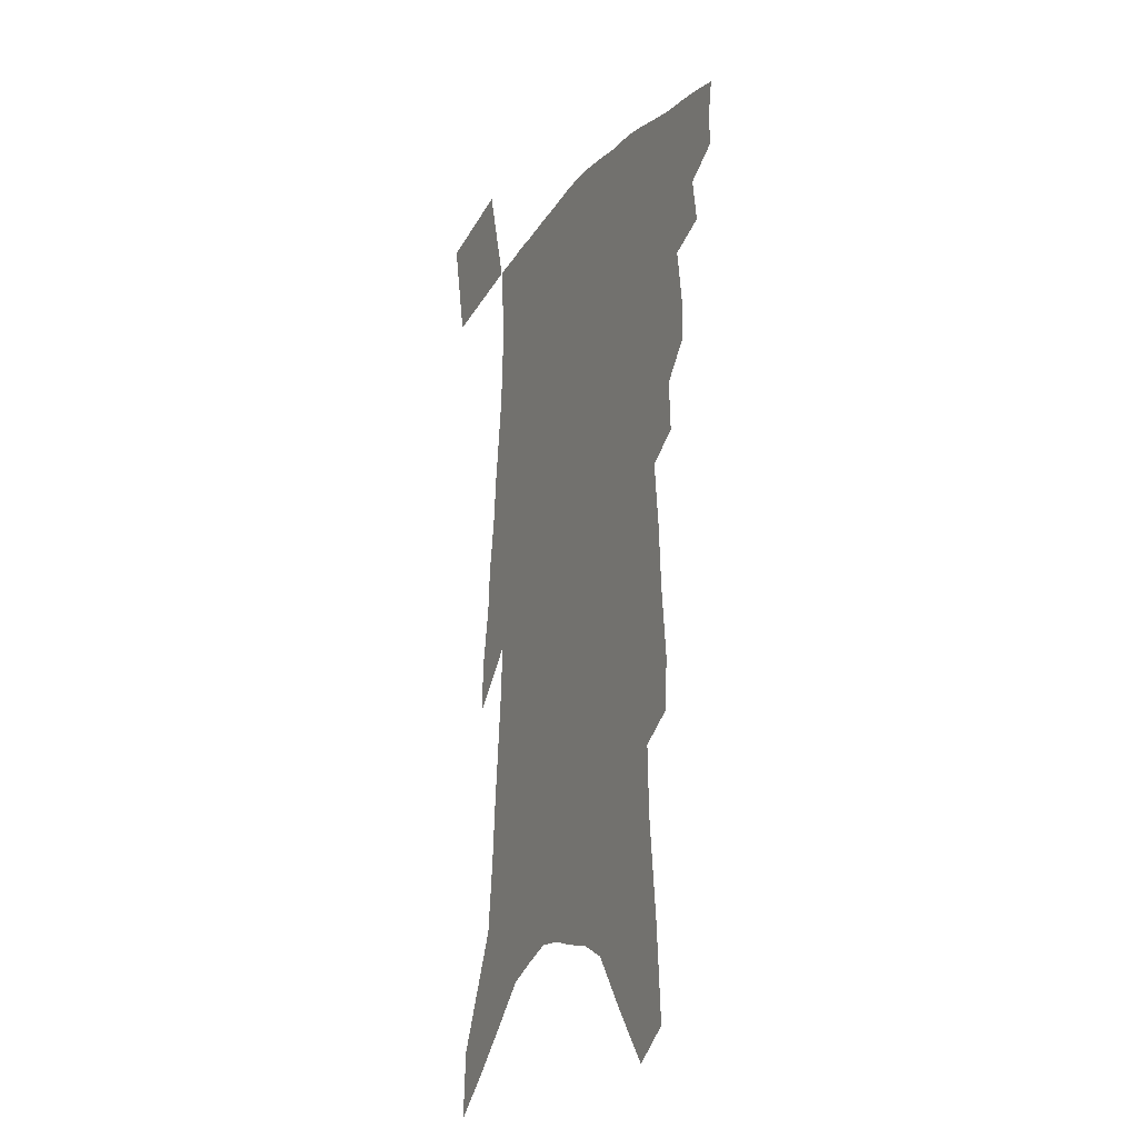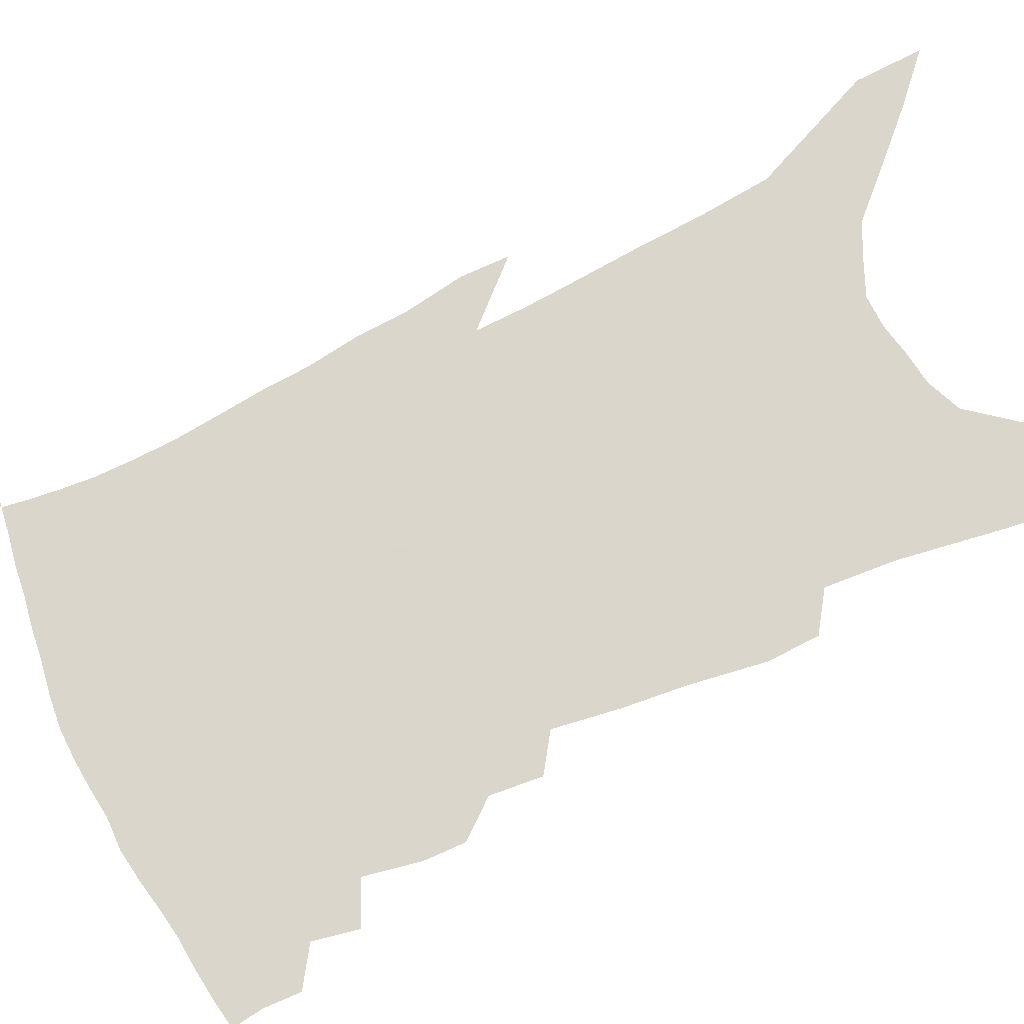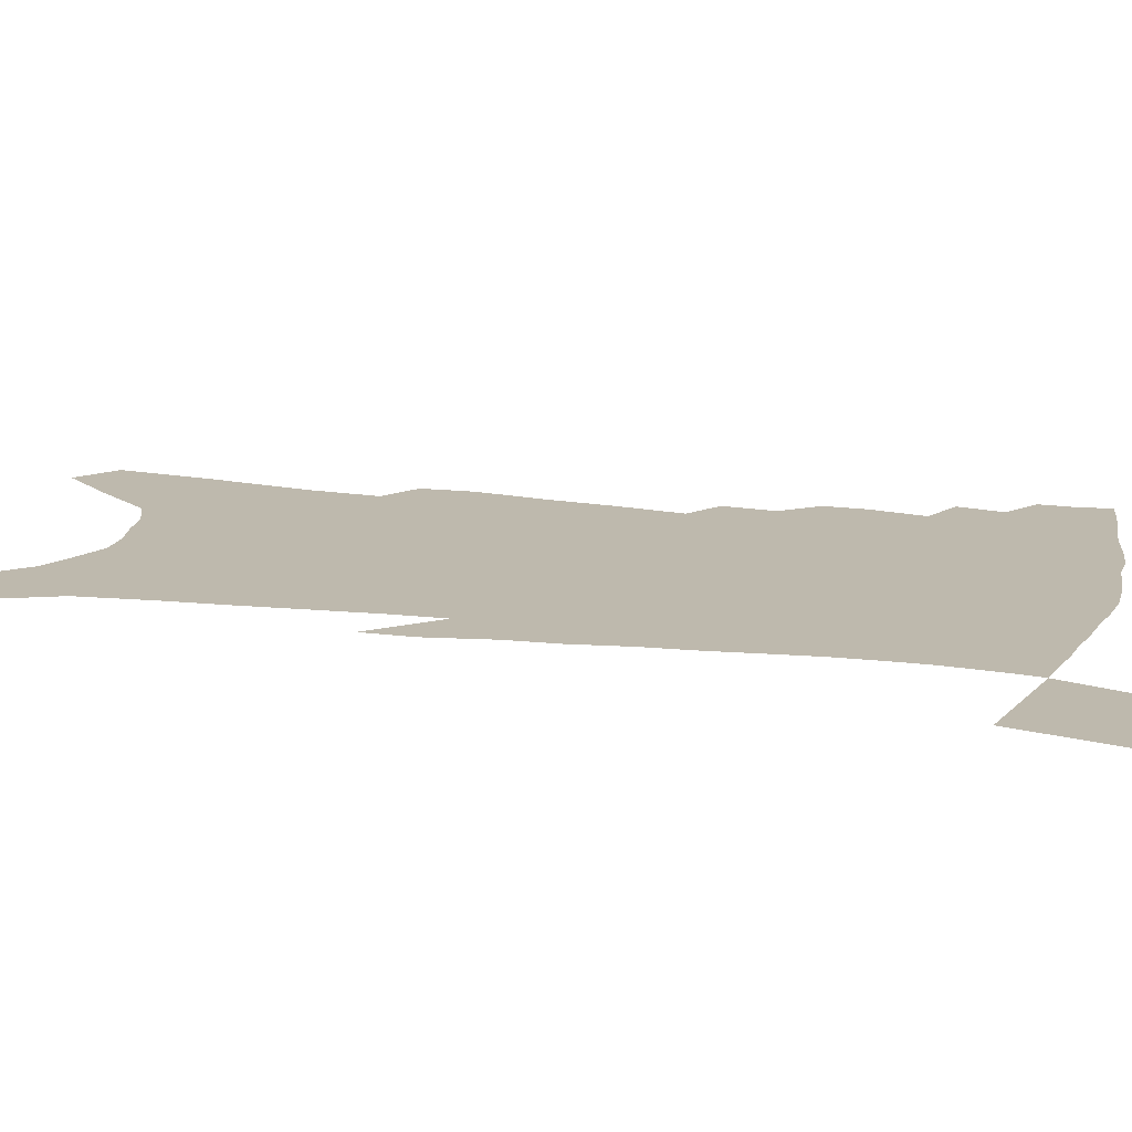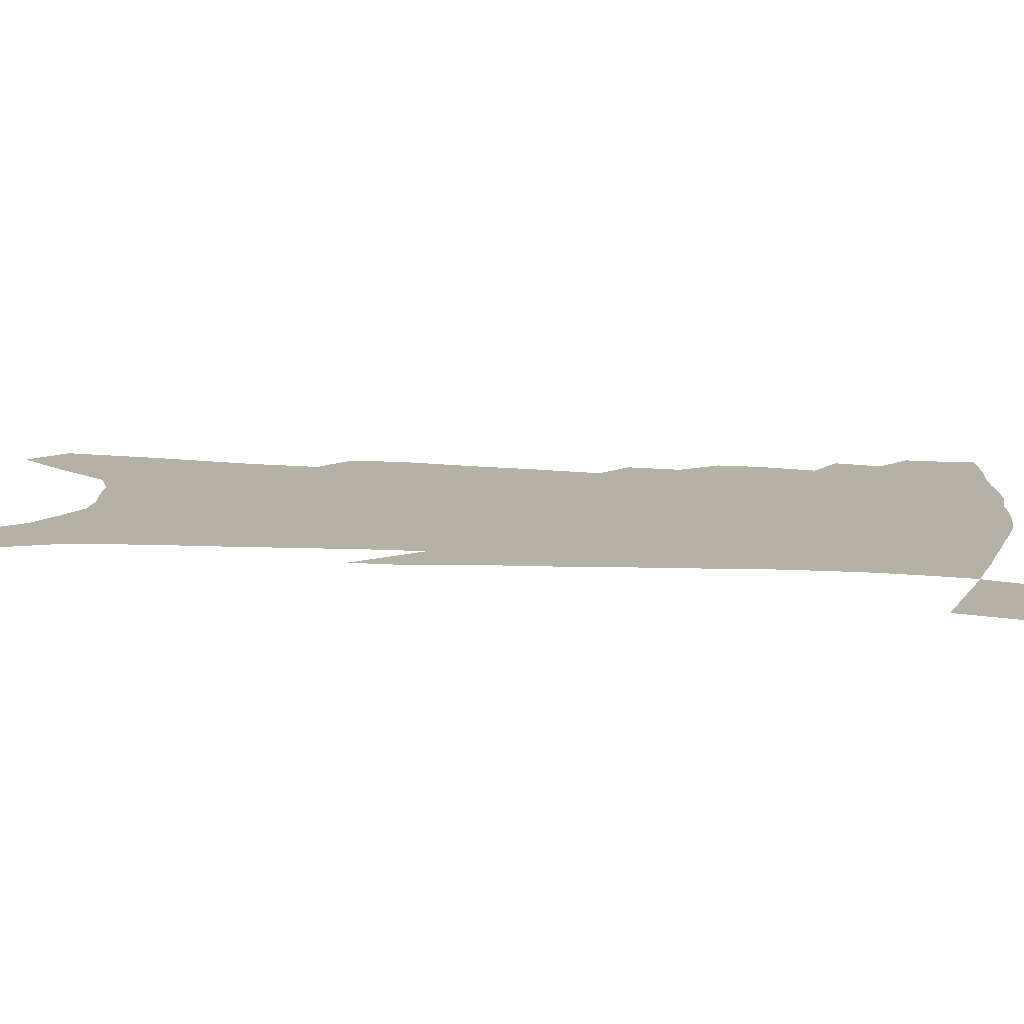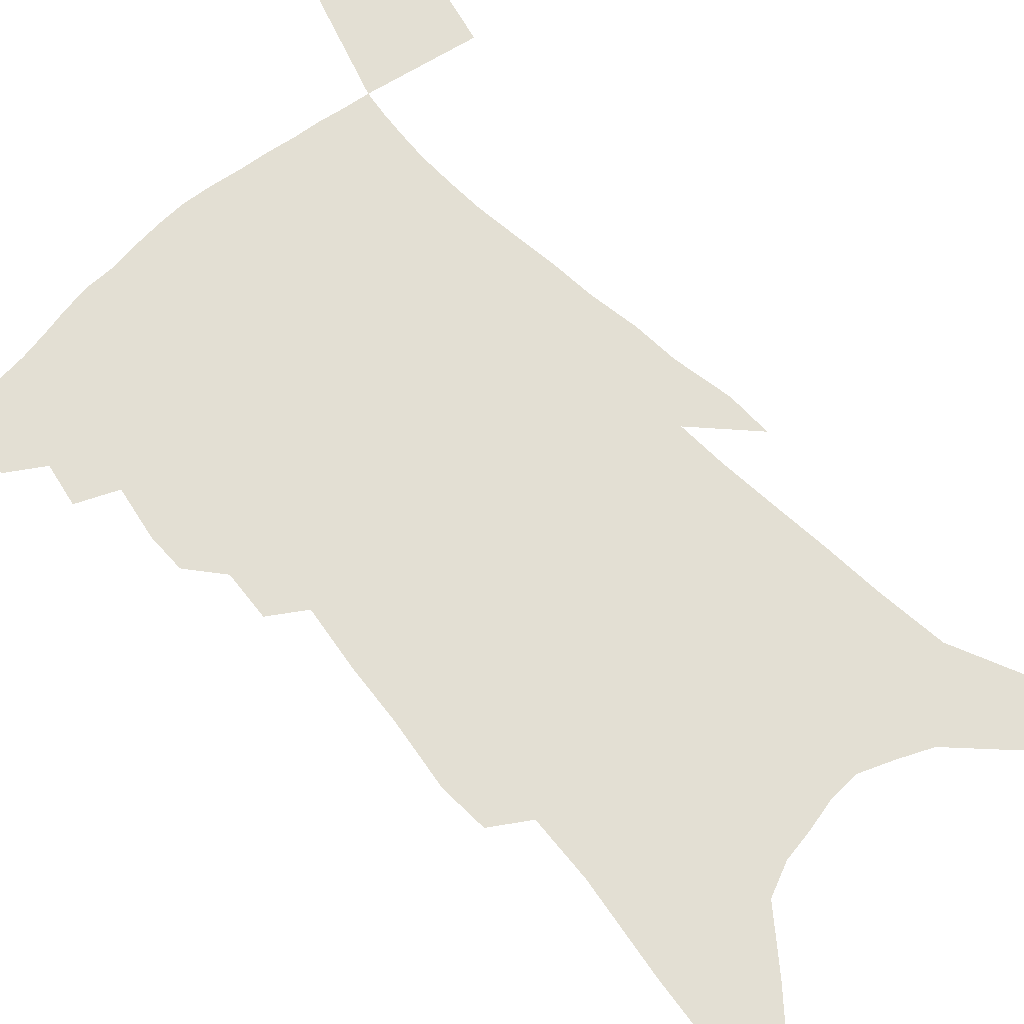
<metadata>
{"format":"obj","ext":"obj","renderer":"f3d","projection":"perspective","resolution":1024,"background":"white","views":[{"elev":-18.9,"azim":-115.0,"up":"+Y"},{"elev":74.1,"azim":-113.2,"up":"+Z"},{"elev":15.3,"azim":107.6,"up":"+Z"},{"elev":11.8,"azim":101.3,"up":"+Z"},{"elev":66.9,"azim":-41.3,"up":"+Z"}]}
</metadata>
<code>
v 475.4 388.4 0
v 475.4 401.3 0
v 473.6 412.1 0
v 486 364.6 0
v 488.5 380.3 0
v 487.3 391.7 0
v 486 402.9 0
v 484 414.2 0
v 498 324.4 0
v 497.8 338.8 0
v 500.8 358.4 0
v 500.7 371.4 0
v 500.2 383.3 0
v 498.4 393.9 0
v 496.6 404.8 0
v 494.6 415.9 0
v 507.5 294.2 0
v 508.6 312.3 0
v 510.4 331 0
v 511.2 346.5 0
v 512.7 362.7 0
v 512 374.4 0
v 510.8 385.1 0
v 509.3 395.7 0
v 507.6 406.4 0
v 505.9 417.3 0
v 514.5 196.1 0
v 513.2 214.1 0
v 516.2 240.6 0
v 517.6 262.3 0
v 520.3 286.2 0
v 520.7 303.6 0
v 523.8 325.4 0
v 523.8 339.1 0
v 523.2 351.6 0
v 523.3 364.7 0
v 522.6 376.1 0
v 521.3 386.7 0
v 519.8 397.4 0
v 518.3 408.1 0
v 516.5 419.4 0
v 520.3 93.34 0
v 522.9 126.6 0
v 527.2 163.5 0
v 528.1 187.7 0
v 530 214.5 0
v 529.8 234.3 0
v 531 256.1 0
v 532 276.5 0
v 532.5 294.2 0
v 532.7 310.1 0
v 534.5 328.9 0
v 534.2 341.7 0
v 534.4 355.1 0
v 533.7 366.3 0
v 533.2 377.6 0
v 531.8 388.2 0
v 530.5 398.9 0
v 529 409.5 0
v 527 421.9 0
v 535.1 82.81 0
v 537 116.3 0
v 539.2 148.7 0
v 540.7 176.5 0
v 541.2 200 0
v 543.5 228.7 0
v 543.4 247.7 0
v 543 264.7 0
v 542.7 280.5 0
v 543.3 298.8 0
v 544.5 317 0
v 544.8 331.3 0
v 544.8 344.6 0
v 544.9 357.3 0
v 544.5 368.3 0
v 544.1 379.3 0
v 542.7 389.6 0
v 541.3 400.4 0
v 539.6 411.8 0
v 537.7 423.9 0
v 550.2 101.8 0
v 552.3 136.5 0
v 554.1 167.8 0
v 553.5 188 0
v 553.2 208.9 0
v 554.9 236.7 0
v 554.6 254.3 0
v 554.9 273.1 0
v 554 286.9 0
v 554.3 303.8 0
v 555 320.5 0
v 555.1 334.1 0
v 555.3 347.2 0
v 555.2 358.8 0
v 555 370.1 0
v 554.2 380.3 0
v 553.3 390.6 0
v 552.6 401.1 0
v 551.1 412.2 0
v 549.2 424 0
v 565.2 122.1 0
v 565.8 151.7 0
v 565.2 172.7 0
v 564.7 193.6 0
v 565.2 219.1 0
v 565.1 238.1 0
v 565 258.3 0
v 564.8 275.1 0
v 564.6 291.3 0
v 564.9 308.1 0
v 565.1 323.3 0
v 564.8 334.7 0
v 565.3 348.7 0
v 565.4 360.6 0
v 565.1 371 0
v 564.3 381.1 0
v 564.1 391.6 0
v 563.3 402 0
v 561.9 413 0
v 559.8 425.8 0
v 577.2 127.7 0
v 577.2 157.3 0
v 576.7 180.2 0
v 575.5 196.4 0
v 575.8 221.7 0
v 575.4 240.8 0
v 575.1 258.4 0
v 574.8 275.8 0
v 574.5 290.8 0
v 574.6 307.3 0
v 574.8 323.8 0
v 575.2 338.3 0
v 575 349.2 0
v 575.1 360.9 0
v 575.3 371.9 0
v 574.9 381.9 0
v 574.8 392.3 0
v 574.2 402.5 0
v 572.4 414.3 0
v 570.5 427 0
v 588.8 129.7 0
v 588.3 159.4 0
v 587.5 181.8 0
v 587 205.9 0
v 586.3 224.4 0
v 585.9 246 0
v 585.4 261.6 0
v 585.2 280.8 0
v 585 295.4 0
v 584.7 310.2 0
v 584.7 326 0
v 584.7 339.2 0
v 584.9 350.8 0
v 585 362.7 0
v 585 372.2 0
v 585.5 383.1 0
v 585.1 392.9 0
v 584.5 402.9 0
v 582.9 415 0
v 581.3 427.6 0
v 600.4 132.6 0
v 599.5 158.8 0
v 598.4 181.9 0
v 597.9 202.1 0
v 596.9 222.6 0
v 596.2 243.4 0
v 595.5 262.9 0
v 595.4 277.7 0
v 594.7 297.3 0
v 594.5 310.7 0
v 594.2 325.8 0
v 594.4 337.4 0
v 594.5 351.1 0
v 594.6 362 0
v 595.2 373.6 0
v 595.3 383.6 0
v 595.2 393.4 0
v 594.6 404 0
v 593.7 415.2 0
v 592.6 426.8 0
v 611.9 133.3 0
v 611.2 154.2 0
v 609.5 180 0
v 608.6 201.5 0
v 607.3 223.3 0
v 606.4 244.1 0
v 605.9 260.4 0
v 605.2 278.3 0
v 604.9 294.2 0
v 604.3 310 0
v 603.9 324.5 0
v 603.9 339.8 0
v 603.9 350.8 0
v 604.2 361.5 0
v 604.6 373.4 0
v 604.9 383.6 0
v 605.3 393.4 0
v 605.8 403.3 0
v 605.3 413.9 0
v 604.4 425.3 0
v 624.1 128.8 0
v 622.7 152.3 0
v 622 172.2 0
v 620 197 0
v 617.6 224.1 0
v 616.5 243.4 0
v 616.2 259.1 0
v 614.9 278.2 0
v 615.4 290.6 0
v 614.5 306.9 0
v 614.1 321.3 0
v 613.1 339 0
v 613.2 351.1 0
v 613.8 361.3 0
v 614.1 372.4 0
v 614.6 382.8 0
v 615.2 393 0
v 616.1 403 0
v 615.9 413.1 0
v 615.2 424.4 0
v 636.6 123.4 0
v 635.4 145.8 0
v 632.9 172.3 0
v 631.8 192.6 0
v 629.6 216.3 0
v 628 237.1 0
v 627.9 252.8 0
v 626.1 272.7 0
v 625.3 289.2 0
v 624.6 304.9 0
v 623.9 320 0
v 623.9 333.6 0
v 622.9 348.7 0
v 623.4 359.7 0
v 623.7 371.2 0
v 624.1 383 0
v 624.9 392.4 0
v 625.6 402.6 0
v 626.2 412.2 0
v 626.2 422.9 0
v 652.5 108.2 0
v 649.5 135.3 0
v 646.6 161.9 0
v 644.7 184.2 0
v 641.3 210.6 0
v 640.3 229.5 0
v 639.2 247.7 0
v 637.5 267 0
v 636.1 284.7 0
v 635.9 299.4 0
v 634.2 316.8 0
v 634.3 329.9 0
v 633.2 345.1 0
v 633.3 357.5 0
v 633.6 369 0
v 633.6 381.4 0
v 634.4 392 0
v 635.1 401.9 0
v 635.9 411.5 0
v 636.2 422.1 0
v 668.8 92.92 0
v 665.5 120.8 0
v 662.7 146.3 0
v 659.5 172 0
v 657.4 194.6 0
v 654.9 216.9 0
v 652.8 237.7 0
v 651.6 255.8 0
v 650.6 273.2 0
v 648.5 291.5 0
v 646.6 308.9 0
v 645.5 324.4 0
v 646.3 337 0
v 643.8 354 0
v 643.4 367.4 0
v 642.8 380.6 0
v 644.1 390.5 0
v 644.6 401.1 0
v 645.5 410.8 0
v 646.5 420.6 0
v 685 79 0
v 683.2 103.2 0
v 671.4 235.9 0
v 670.9 253 0
v 666.5 275.2 0
v 665.1 292.3 0
v 661.7 311.5 0
v 660.2 327.5 0
v 657.7 344.6 0
v 655.5 361 0
v 654.6 374.9 0
v 654 388.3 0
v 654.5 399.3 0
v 655.2 409.7 0
v 656.3 419.5 0
v 668 459.7 0
v 698.6 412.6 0
v 706.9 451.8 0
f 5 6 1
f 1 6 2
f 6 7 2
f 2 7 3
f 7 8 3
f 11 12 4
f 4 12 5
f 12 13 5
f 5 13 6
f 13 14 6
f 6 14 7
f 14 15 7
f 7 15 8
f 15 16 8
f 18 19 9
f 9 19 10
f 19 20 10
f 10 20 11
f 20 21 11
f 11 21 12
f 21 22 12
f 12 22 13
f 22 23 13
f 13 23 14
f 23 24 14
f 14 24 15
f 24 25 15
f 15 25 16
f 25 26 16
f 31 32 17
f 17 32 18
f 32 33 18
f 18 33 19
f 33 34 19
f 19 34 20
f 34 35 20
f 20 35 21
f 35 36 21
f 21 36 22
f 36 37 22
f 22 37 23
f 37 38 23
f 23 38 24
f 38 39 24
f 24 39 25
f 39 40 25
f 25 40 26
f 40 41 26
f 45 46 27
f 27 46 28
f 46 47 28
f 28 47 29
f 47 48 29
f 29 48 30
f 48 49 30
f 30 49 31
f 49 50 31
f 31 50 32
f 50 51 32
f 32 51 33
f 51 52 33
f 33 52 34
f 52 53 34
f 34 53 35
f 53 54 35
f 35 54 36
f 54 55 36
f 36 55 37
f 55 56 37
f 37 56 38
f 56 57 38
f 38 57 39
f 57 58 39
f 39 58 40
f 58 59 40
f 40 59 41
f 59 60 41
f 61 62 42
f 42 62 43
f 62 63 43
f 43 63 44
f 63 64 44
f 44 64 45
f 64 65 45
f 45 65 46
f 65 66 46
f 46 66 47
f 66 67 47
f 47 67 48
f 67 68 48
f 48 68 49
f 68 69 49
f 49 69 50
f 69 70 50
f 50 70 51
f 70 71 51
f 51 71 52
f 71 72 52
f 52 72 53
f 72 73 53
f 53 73 54
f 73 74 54
f 54 74 55
f 74 75 55
f 55 75 56
f 75 76 56
f 56 76 57
f 76 77 57
f 57 77 58
f 77 78 58
f 58 78 59
f 78 79 59
f 59 79 60
f 79 80 60
f 61 81 62
f 81 82 62
f 62 82 63
f 82 83 63
f 63 83 64
f 83 84 64
f 64 84 65
f 84 85 65
f 65 85 66
f 85 86 66
f 66 86 67
f 86 87 67
f 67 87 68
f 87 88 68
f 68 88 69
f 88 89 69
f 69 89 70
f 89 90 70
f 70 90 71
f 90 91 71
f 71 91 72
f 91 92 72
f 72 92 73
f 92 93 73
f 73 93 74
f 93 94 74
f 74 94 75
f 94 95 75
f 75 95 76
f 95 96 76
f 76 96 77
f 96 97 77
f 77 97 78
f 97 98 78
f 78 98 79
f 98 99 79
f 79 99 80
f 99 100 80
f 81 101 82
f 101 102 82
f 82 102 83
f 102 103 83
f 83 103 84
f 103 104 84
f 84 104 85
f 104 105 85
f 85 105 86
f 105 106 86
f 86 106 87
f 106 107 87
f 87 107 88
f 107 108 88
f 88 108 89
f 108 109 89
f 89 109 90
f 109 110 90
f 90 110 91
f 110 111 91
f 91 111 92
f 111 112 92
f 92 112 93
f 112 113 93
f 93 113 94
f 113 114 94
f 94 114 95
f 114 115 95
f 95 115 96
f 115 116 96
f 96 116 97
f 116 117 97
f 97 117 98
f 117 118 98
f 98 118 99
f 118 119 99
f 99 119 100
f 119 120 100
f 101 121 102
f 121 122 102
f 102 122 103
f 122 123 103
f 103 123 104
f 123 124 104
f 104 124 105
f 124 125 105
f 105 125 106
f 125 126 106
f 106 126 107
f 126 127 107
f 107 127 108
f 127 128 108
f 108 128 109
f 128 129 109
f 109 129 110
f 129 130 110
f 110 130 111
f 130 131 111
f 111 131 112
f 131 132 112
f 112 132 113
f 132 133 113
f 113 133 114
f 133 134 114
f 114 134 115
f 134 135 115
f 115 135 116
f 135 136 116
f 116 136 117
f 136 137 117
f 117 137 118
f 137 138 118
f 118 138 119
f 138 139 119
f 119 139 120
f 139 140 120
f 121 141 122
f 141 142 122
f 122 142 123
f 142 143 123
f 123 143 124
f 143 144 124
f 124 144 125
f 144 145 125
f 125 145 126
f 145 146 126
f 126 146 127
f 146 147 127
f 127 147 128
f 147 148 128
f 128 148 129
f 148 149 129
f 129 149 130
f 149 150 130
f 130 150 131
f 150 151 131
f 131 151 132
f 151 152 132
f 132 152 133
f 152 153 133
f 133 153 134
f 153 154 134
f 134 154 135
f 154 155 135
f 135 155 136
f 155 156 136
f 136 156 137
f 156 157 137
f 137 157 138
f 157 158 138
f 138 158 139
f 158 159 139
f 139 159 140
f 159 160 140
f 141 161 142
f 161 162 142
f 142 162 143
f 162 163 143
f 143 163 144
f 163 164 144
f 144 164 145
f 164 165 145
f 145 165 146
f 165 166 146
f 146 166 147
f 166 167 147
f 147 167 148
f 167 168 148
f 148 168 149
f 168 169 149
f 149 169 150
f 169 170 150
f 150 170 151
f 170 171 151
f 151 171 152
f 171 172 152
f 152 172 153
f 172 173 153
f 153 173 154
f 173 174 154
f 154 174 155
f 174 175 155
f 155 175 156
f 175 176 156
f 156 176 157
f 176 177 157
f 157 177 158
f 177 178 158
f 158 178 159
f 178 179 159
f 159 179 160
f 179 180 160
f 161 181 162
f 181 182 162
f 162 182 163
f 182 183 163
f 163 183 164
f 183 184 164
f 164 184 165
f 184 185 165
f 165 185 166
f 185 186 166
f 166 186 167
f 186 187 167
f 167 187 168
f 187 188 168
f 168 188 169
f 188 189 169
f 169 189 170
f 189 190 170
f 170 190 171
f 190 191 171
f 171 191 172
f 191 192 172
f 172 192 173
f 192 193 173
f 173 193 174
f 193 194 174
f 174 194 175
f 194 195 175
f 175 195 176
f 195 196 176
f 176 196 177
f 196 197 177
f 177 197 178
f 197 198 178
f 178 198 179
f 198 199 179
f 179 199 180
f 199 200 180
f 181 201 182
f 201 202 182
f 182 202 183
f 202 203 183
f 183 203 184
f 203 204 184
f 184 204 185
f 204 205 185
f 185 205 186
f 205 206 186
f 186 206 187
f 206 207 187
f 187 207 188
f 207 208 188
f 188 208 189
f 208 209 189
f 189 209 190
f 209 210 190
f 190 210 191
f 210 211 191
f 191 211 192
f 211 212 192
f 192 212 193
f 212 213 193
f 193 213 194
f 213 214 194
f 194 214 195
f 214 215 195
f 195 215 196
f 215 216 196
f 196 216 197
f 216 217 197
f 197 217 198
f 217 218 198
f 198 218 199
f 218 219 199
f 199 219 200
f 219 220 200
f 201 221 202
f 221 222 202
f 202 222 203
f 222 223 203
f 203 223 204
f 223 224 204
f 204 224 205
f 224 225 205
f 205 225 206
f 225 226 206
f 206 226 207
f 226 227 207
f 207 227 208
f 227 228 208
f 208 228 209
f 228 229 209
f 209 229 210
f 229 230 210
f 210 230 211
f 230 231 211
f 211 231 212
f 231 232 212
f 212 232 213
f 232 233 213
f 213 233 214
f 233 234 214
f 214 234 215
f 234 235 215
f 215 235 216
f 235 236 216
f 216 236 217
f 236 237 217
f 217 237 218
f 237 238 218
f 218 238 219
f 238 239 219
f 219 239 220
f 239 240 220
f 221 241 222
f 241 242 222
f 222 242 223
f 242 243 223
f 223 243 224
f 243 244 224
f 224 244 225
f 244 245 225
f 225 245 226
f 245 246 226
f 226 246 227
f 246 247 227
f 227 247 228
f 247 248 228
f 228 248 229
f 248 249 229
f 229 249 230
f 249 250 230
f 230 250 231
f 250 251 231
f 231 251 232
f 251 252 232
f 232 252 233
f 252 253 233
f 233 253 234
f 253 254 234
f 234 254 235
f 254 255 235
f 235 255 236
f 255 256 236
f 236 256 237
f 256 257 237
f 237 257 238
f 257 258 238
f 238 258 239
f 258 259 239
f 239 259 240
f 259 260 240
f 241 261 242
f 261 262 242
f 242 262 243
f 262 263 243
f 243 263 244
f 263 264 244
f 244 264 245
f 264 265 245
f 245 265 246
f 265 266 246
f 246 266 247
f 266 267 247
f 247 267 248
f 267 268 248
f 248 268 249
f 268 269 249
f 249 269 250
f 269 270 250
f 250 270 251
f 270 271 251
f 251 271 252
f 271 272 252
f 252 272 253
f 272 273 253
f 253 273 254
f 273 274 254
f 254 274 255
f 274 275 255
f 255 275 256
f 275 276 256
f 256 276 257
f 276 277 257
f 257 277 258
f 277 278 258
f 258 278 259
f 278 279 259
f 259 279 260
f 279 280 260
f 261 281 262
f 281 282 262
f 262 282 263
f 268 283 269
f 283 284 269
f 269 284 270
f 284 285 270
f 270 285 271
f 285 286 271
f 271 286 272
f 286 287 272
f 272 287 273
f 287 288 273
f 273 288 274
f 288 289 274
f 274 289 275
f 289 290 275
f 275 290 276
f 290 291 276
f 276 291 277
f 291 292 277
f 277 292 278
f 292 293 278
f 278 293 279
f 293 294 279
f 279 294 280
f 294 295 280
f 295 297 296
f 297 298 296

</code>
